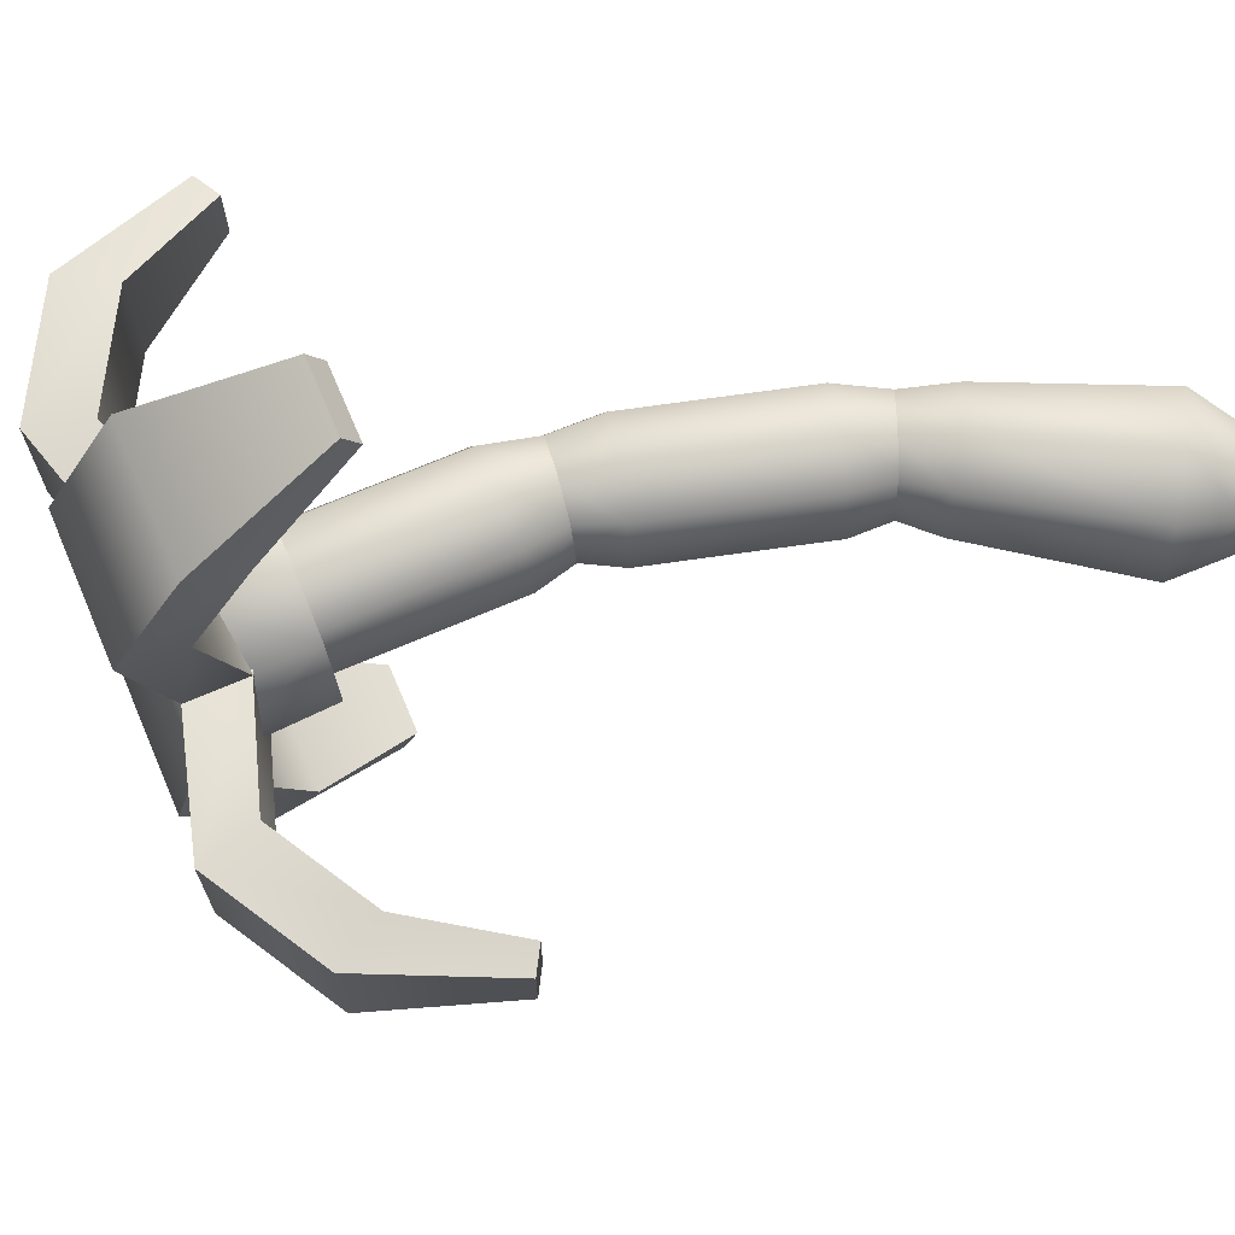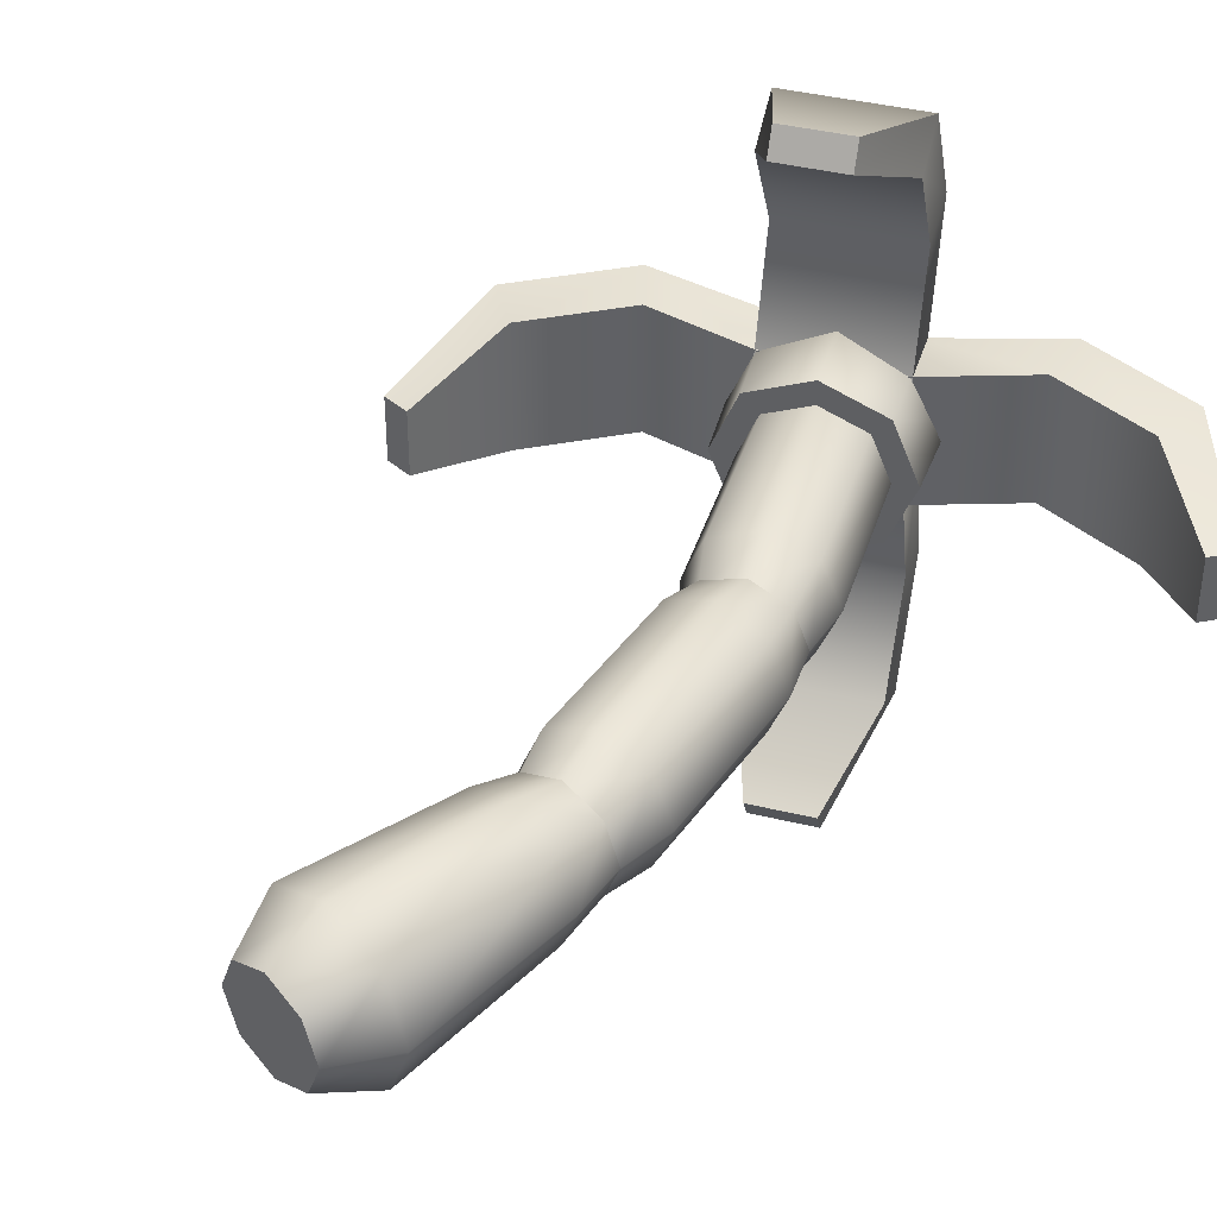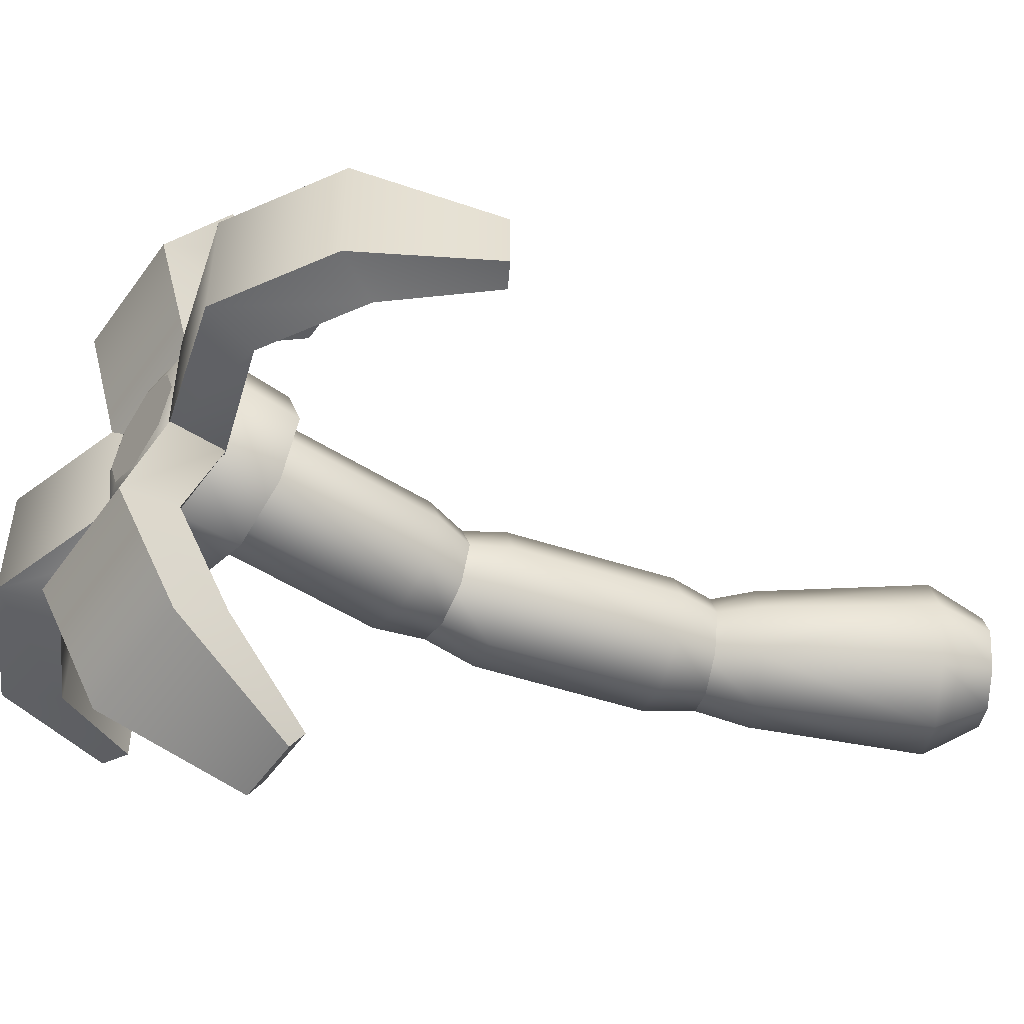
<metadata>
{"format":"obj","ext":"obj","renderer":"f3d","projection":"perspective","resolution":1024,"background":"white","views":[{"elev":70.8,"azim":-83.1,"up":"+Z"},{"elev":40.2,"azim":46.7,"up":"+Z"},{"elev":-52.0,"azim":-94.4,"up":"+Z"}]}
</metadata>
<code>
g palm-bend
v -1.271 3.554 -3.212e-14 1 1 1
v -1.208 3.591 -0.1764 1 1 1
v -1.208 3.591 0.1764 1 1 1
v -1.055 3.679 0.2494 1 1 1
v -1.055 3.679 -0.2494 1 1 1
v -0.9022 3.767 0.1764 1 1 1
v -0.9022 3.767 -0.1764 1 1 1
v -0.8389 3.804 9.015e-15 1 1 1
v -1.297 3.49 -0.3041 1 1 1
v -1.033 3.642 -0.43 1 1 1
v -1.297 3.49 0.3041 1 1 1
v -1.033 3.642 0.43 1 1 1
v -0.7701 3.794 0.3041 1 1 1
v -0.661 3.857 2.391e-14 1 1 1
v -1.406 3.427 -4.701e-14 1 1 1
v -0.7701 3.794 -0.3041 1 1 1
v -0.7982 3.234 0.4076 1 1 1
v -1.048 3.09 0.2882 1 1 1
v -0.5485 3.378 0.2882 1 1 1
v -1.151 3.03 -4.517e-14 1 1 1
v -1.048 3.09 -0.2882 1 1 1
v -0.7982 3.234 -0.4076 1 1 1
v -0.5485 3.378 -0.2882 1 1 1
v -0.4451 3.438 2.206e-14 1 1 1
v -0.8233 3.807 -0.3034 1 1 1
v -0.8233 3.357 -0.1517 1 1 1
v -0.6933 3.582 -0.3034 1 1 1
v -0.6933 3.582 0.3034 1 1 1
v -0.8233 3.357 0.1517 1 1 1
v -0.8233 3.807 0.3034 1 1 1
v 0.1913 4.251 -0.3034 1 1 1
v 0.6417 3.731 -0.1517 1 1 1
v 0.7067 3.844 -0.1517 1 1 1
v 0.1913 3.991 -0.3034 1 1 1
v 0.1913 3.991 0.3034 1 1 1
v 0.1913 4.251 0.3034 1 1 1
v 0.6417 3.731 0.1517 1 1 1
v 0.7067 3.844 0.1517 1 1 1
v -0.9359 3.422 -0.1517 1 1 1
v -0.9359 3.422 0.1517 1 1 1
v -0.3985 4.251 -0.3034 1 1 1
v -0.3985 4.251 0.3034 1 1 1
v -0.3289 3.991 0.3034 1 1 1
v -0.3289 3.991 -0.3034 1 1 1
v -1.315 3.523 -0.2648 1 1 1
v -0.989 3.261 -0.03955 1 1 1
v -1.185 3.298 -0.2648 1 1 1
v -0.6598 3.602 -0.2648 1 1 1
v -0.7262 3.413 -0.03955 1 1 1
v -0.7899 3.827 -0.2648 1 1 1
v -1.254 3.417 -1.365 1 1 1
v -0.7847 2.908 -1.495 1 1 1
v -0.8172 2.964 -1.608 1 1 1
v -1.141 3.222 -1.235 1 1 1
v -0.6158 3.525 -1.235 1 1 1
v -0.7284 3.72 -1.365 1 1 1
v -0.522 3.059 -1.495 1 1 1
v -0.5545 3.116 -1.608 1 1 1
v -1.045 3.359 0.02546 1 1 1
v -0.7825 3.511 0.02546 1 1 1
v -1.401 3.672 -0.8546 1 1 1
v -0.8759 3.976 -0.8546 1 1 1
v -0.7458 3.75 -0.7849 1 1 1
v -1.271 3.447 -0.7849 1 1 1
v -0.7899 3.827 0.2648 1 1 1
v -0.7262 3.413 0.03955 1 1 1
v -0.6598 3.602 0.2648 1 1 1
v -1.185 3.298 0.2648 1 1 1
v -0.989 3.261 0.03955 1 1 1
v -1.315 3.523 0.2648 1 1 1
v -0.7284 3.72 1.365 1 1 1
v -0.522 3.059 1.495 1 1 1
v -0.5545 3.116 1.608 1 1 1
v -0.6158 3.525 1.235 1 1 1
v -1.141 3.222 1.235 1 1 1
v -1.254 3.417 1.365 1 1 1
v -0.7847 2.908 1.495 1 1 1
v -0.8172 2.964 1.608 1 1 1
v -0.7825 3.511 -0.02546 1 1 1
v -1.045 3.359 -0.02546 1 1 1
v -0.8759 3.976 0.8546 1 1 1
v -1.401 3.672 0.8546 1 1 1
v -1.271 3.447 0.7849 1 1 1
v -0.7458 3.75 0.7849 1 1 1
v -1.282 3.543 0.3034 1 1 1
v -0.8918 3.317 0.1517 1 1 1
v -1.152 3.317 0.3034 1 1 1
v -1.152 3.317 -0.3034 1 1 1
v -0.8918 3.317 -0.1517 1 1 1
v -1.282 3.543 -0.3034 1 1 1
v -2.174 2.886 0.3034 1 1 1
v -1.948 2.236 0.1517 1 1 1
v -2.078 2.236 0.1517 1 1 1
v -1.948 2.756 0.3034 1 1 1
v -1.948 2.756 -0.3034 1 1 1
v -2.174 2.886 -0.3034 1 1 1
v -1.948 2.236 -0.1517 1 1 1
v -2.078 2.236 -0.1517 1 1 1
v -0.8918 3.447 0.1517 1 1 1
v -0.8918 3.447 -0.1517 1 1 1
v -1.879 3.397 0.3034 1 1 1
v -1.879 3.397 -0.3034 1 1 1
v -1.688 3.206 -0.3034 1 1 1
v -1.688 3.206 0.3034 1 1 1
v 0.2395 0 -0.004478 1 1 1
v 0.1693 0 -0.1738 1 1 1
v 0.1693 0 0.1648 1 1 1
v -7.652e-14 0 0.235 1 1 1
v -7.652e-14 0 -0.2439 1 1 1
v -0.1693 0 0.1648 1 1 1
v -0.1693 0 -0.1738 1 1 1
v -0.2395 0 -0.004478 1 1 1
v 0.2395 1.262 -0.004478 1 1 1
v 0.2993 1.018 -0.004478 1 1 1
v 0.1693 1.262 0.1648 1 1 1
v 0.2116 1.018 0.2072 1 1 1
v 0.2116 1.018 -0.2161 1 1 1
v 0.1693 1.262 -0.1738 1 1 1
v -0.2116 1.018 -0.2161 1 1 1
v -0.1693 1.262 -0.1738 1 1 1
v -0.2993 1.018 -0.004478 1 1 1
v -0.2395 1.262 -0.004478 1 1 1
v -7.652e-14 1.018 0.2948 1 1 1
v -0.2116 1.018 0.2072 1 1 1
v -7.652e-14 1.262 0.235 1 1 1
v -0.1693 1.262 0.1648 1 1 1
v -7.652e-14 1.018 -0.3038 1 1 1
v -7.652e-14 1.262 -0.2439 1 1 1
v 0.3741 0.2442 -0.004478 1 1 1
v 0.2646 0.2442 0.2601 1 1 1
v -0.2646 0.2442 -0.269 1 1 1
v -0.3741 0.2442 -0.004478 1 1 1
v -7.652e-14 0.2442 0.3697 1 1 1
v 0.2646 0.2442 -0.269 1 1 1
v -7.652e-14 0.2442 -0.3786 1 1 1
v -0.2646 0.2442 0.2601 1 1 1
v -0.2231 1.139 -0.004478 1 1 1
v -0.3442 1.359 -0.004478 1 1 1
v -0.1554 1.157 0.1648 1 1 1
v -0.2595 1.382 0.2072 1 1 1
v 0.1717 1.244 0.1648 1 1 1
v 0.008159 1.201 0.235 1 1 1
v 0.1494 1.491 0.2072 1 1 1
v -0.05506 1.436 0.2948 1 1 1
v 0.2341 1.514 -0.004478 1 1 1
v 0.2395 1.262 -0.004478 1 1 1
v 0.1494 1.491 -0.2161 1 1 1
v 0.1717 1.244 -0.1738 1 1 1
v 0.008159 1.201 -0.2439 1 1 1
v -0.05506 1.436 -0.3038 1 1 1
v -0.1554 1.157 -0.1738 1 1 1
v -0.2595 1.382 -0.2161 1 1 1
v -0.08731 2.482 -0.004478 1 1 1
v 0.03373 2.262 -0.004478 1 1 1
v -0.155 2.464 0.1648 1 1 1
v -0.05095 2.239 0.2072 1 1 1
v -0.05095 2.239 -0.2161 1 1 1
v -0.155 2.464 -0.1738 1 1 1
v -0.4598 2.129 -0.2161 1 1 1
v -0.4821 2.376 -0.1738 1 1 1
v -0.5445 2.107 -0.004478 1 1 1
v -0.5499 2.358 -0.004478 1 1 1
v -0.2554 2.184 0.2948 1 1 1
v -0.4598 2.129 0.2072 1 1 1
v -0.3186 2.42 0.235 1 1 1
v -0.4821 2.376 0.1648 1 1 1
v -0.2554 2.184 -0.3038 1 1 1
v -0.3186 2.42 -0.2439 1 1 1
v -0.502 2.243 -0.004478 1 1 1
v -0.676 2.424 -0.004478 1 1 1
v -0.4413 2.278 0.1648 1 1 1
v -0.6001 2.468 0.2072 1 1 1
v -0.148 2.447 0.1648 1 1 1
v -0.2947 2.362 0.235 1 1 1
v -0.2335 2.68 0.2072 1 1 1
v -0.4168 2.574 0.2948 1 1 1
v -0.1576 2.723 -0.004478 1 1 1
v -0.08731 2.482 -0.004478 1 1 1
v -0.2335 2.68 -0.2161 1 1 1
v -0.148 2.447 -0.1738 1 1 1
v -0.2947 2.362 -0.2439 1 1 1
v -0.4168 2.574 -0.3038 1 1 1
v -0.4413 2.278 -0.1738 1 1 1
v -0.6001 2.468 -0.2161 1 1 1
v -0.7186 3.575 -0.004478 1 1 1
v -0.5446 3.394 -0.004478 1 1 1
v -0.7793 3.54 0.1648 1 1 1
v -0.6205 3.35 0.2072 1 1 1
v -0.6205 3.35 -0.2161 1 1 1
v -0.7793 3.54 -0.1738 1 1 1
v -0.9871 3.138 -0.2161 1 1 1
v -1.073 3.371 -0.1738 1 1 1
v -1.063 3.094 -0.004478 1 1 1
v -1.133 3.336 -0.004478 1 1 1
v -0.8038 3.244 0.2948 1 1 1
v -0.9871 3.138 0.2072 1 1 1
v -0.9259 3.456 0.235 1 1 1
v -1.073 3.371 0.1648 1 1 1
v -0.8038 3.244 -0.3038 1 1 1
v -0.9259 3.456 -0.2439 1 1 1
f 3 2 1
f 2 3 4
f 2 4 5
f 5 4 6
f 5 6 7
f 7 6 8
f 2 10 9
f 10 2 5
f 12 3 11
f 3 12 4
f 13 4 12
f 4 13 6
f 13 8 6
f 8 13 14
f 1 9 15
f 9 1 2
f 8 16 7
f 16 8 14
f 5 16 10
f 16 5 7
f 11 1 15
f 1 11 3
f 12 18 17
f 18 12 11
f 13 17 19
f 17 13 12
f 9 20 15
f 20 9 21
f 10 23 22
f 23 10 16
f 23 14 24
f 14 23 16
f 19 14 13
f 14 19 24
f 9 22 21
f 22 9 10
f 15 18 11
f 18 15 20
f 21 18 20
f 18 21 17
f 17 21 22
f 17 22 23
f 17 23 19
f 19 23 24
f 27 26 25
f 30 29 28
f 33 32 31
f 32 34 31
f 37 36 35
f 38 36 37
f 25 26 39
f 30 40 29
f 28 26 27
f 26 28 29
f 33 37 32
f 37 33 38
f 40 26 29
f 26 40 39
f 39 30 25
f 30 39 40
f 35 32 37
f 32 35 34
f 42 31 41
f 31 42 36
f 43 30 28
f 30 43 42
f 42 43 35
f 42 35 36
f 30 41 25
f 41 30 42
f 34 43 44
f 43 34 35
f 31 38 33
f 38 31 36
f 41 27 25
f 27 41 44
f 44 41 34
f 34 41 31
f 43 27 44
f 27 43 28
f 47 46 45
f 50 49 48
f 53 52 51
f 52 54 51
f 57 56 55
f 58 56 57
f 45 46 59
f 50 60 49
f 48 46 47
f 46 48 49
f 53 57 52
f 57 53 58
f 60 46 49
f 46 60 59
f 59 50 45
f 50 59 60
f 55 52 57
f 52 55 54
f 62 51 61
f 51 62 56
f 63 50 48
f 50 63 62
f 62 63 55
f 62 55 56
f 50 61 45
f 61 50 62
f 54 63 64
f 63 54 55
f 51 58 53
f 58 51 56
f 61 47 45
f 47 61 64
f 64 61 54
f 54 61 51
f 63 47 64
f 47 63 48
f 67 66 65
f 70 69 68
f 73 72 71
f 72 74 71
f 77 76 75
f 78 76 77
f 65 66 79
f 70 80 69
f 68 66 67
f 66 68 69
f 73 77 72
f 77 73 78
f 80 66 69
f 66 80 79
f 79 70 65
f 70 79 80
f 75 72 77
f 72 75 74
f 82 71 81
f 71 82 76
f 83 70 68
f 70 83 82
f 82 83 75
f 82 75 76
f 70 81 65
f 81 70 82
f 74 83 84
f 83 74 75
f 71 78 73
f 78 71 76
f 81 67 65
f 67 81 84
f 84 81 74
f 74 81 71
f 83 67 84
f 67 83 68
f 87 86 85
f 90 89 88
f 93 92 91
f 92 94 91
f 97 96 95
f 98 96 97
f 85 86 99
f 90 100 89
f 88 86 87
f 86 88 89
f 93 97 92
f 97 93 98
f 100 86 89
f 86 100 99
f 99 90 85
f 90 99 100
f 95 92 97
f 92 95 94
f 102 91 101
f 91 102 96
f 103 90 88
f 90 103 102
f 102 103 95
f 102 95 96
f 90 101 85
f 101 90 102
f 94 103 104
f 103 94 95
f 91 98 93
f 98 91 96
f 101 87 85
f 87 101 104
f 104 101 94
f 94 101 91
f 103 87 104
f 87 103 88
f 107 106 105
f 106 107 108
f 106 108 109
f 109 108 110
f 109 110 111
f 111 110 112
f 115 114 113
f 114 115 116
f 118 114 117
f 114 118 113
f 121 120 119
f 120 121 122
f 125 124 123
f 124 125 126
f 115 123 116
f 123 115 125
f 124 122 121
f 122 124 126
f 128 117 127
f 117 128 118
f 120 127 119
f 127 120 128
f 116 129 114
f 129 116 130
f 132 119 131
f 119 132 121
f 116 133 130
f 133 116 123
f 117 129 134
f 129 117 114
f 127 134 135
f 134 127 117
f 119 135 131
f 135 119 127
f 129 106 134
f 106 129 105
f 133 110 108
f 110 133 136
f 130 105 129
f 105 130 107
f 111 132 131
f 132 111 112
f 135 106 109
f 106 135 134
f 110 132 112
f 132 110 136
f 136 121 132
f 121 136 124
f 131 109 111
f 109 131 135
f 130 108 107
f 108 130 133
f 123 136 133
f 136 123 124
f 139 138 137
f 138 139 140
f 143 142 141
f 142 143 144
f 143 146 145
f 146 143 141
f 145 148 147
f 148 145 146
f 150 148 149
f 148 150 147
f 152 149 151
f 149 152 150
f 151 138 152
f 138 151 137
f 155 154 153
f 154 155 156
f 158 154 157
f 154 158 153
f 161 160 159
f 160 161 162
f 165 164 163
f 164 165 166
f 155 163 156
f 163 155 165
f 164 162 161
f 162 164 166
f 168 157 167
f 157 168 158
f 160 167 159
f 167 160 168
f 144 139 142
f 139 144 140
f 163 140 144
f 140 163 164
f 156 144 143
f 144 156 163
f 156 145 154
f 145 156 143
f 154 147 157
f 147 154 145
f 167 147 150
f 147 167 157
f 159 150 152
f 150 159 167
f 138 159 152
f 159 138 161
f 140 161 138
f 161 140 164
f 171 170 169
f 170 171 172
f 175 174 173
f 174 175 176
f 175 178 177
f 178 175 173
f 177 180 179
f 180 177 178
f 182 180 181
f 180 182 179
f 184 181 183
f 181 184 182
f 183 170 184
f 170 183 169
f 187 186 185
f 186 187 188
f 190 186 189
f 186 190 185
f 193 192 191
f 192 193 194
f 197 196 195
f 196 197 198
f 187 195 188
f 195 187 197
f 196 194 193
f 194 196 198
f 200 189 199
f 189 200 190
f 192 199 191
f 199 192 200
f 176 171 174
f 171 176 172
f 195 172 176
f 172 195 196
f 188 176 175
f 176 188 195
f 188 177 186
f 177 188 175
f 186 179 189
f 179 186 177
f 199 179 182
f 179 199 189
f 191 182 184
f 182 191 199
f 170 191 184
f 191 170 193
f 172 193 170
f 193 172 196
g palm-bend
f 3 2 1
f 2 3 4
f 2 4 5
f 5 4 6
f 5 6 7
f 7 6 8
f 2 10 9
f 10 2 5
f 12 3 11
f 3 12 4
f 13 4 12
f 4 13 6
f 13 8 6
f 8 13 14
f 1 9 15
f 9 1 2
f 8 16 7
f 16 8 14
f 5 16 10
f 16 5 7
f 11 1 15
f 1 11 3
f 12 18 17
f 18 12 11
f 13 17 19
f 17 13 12
f 9 20 15
f 20 9 21
f 10 23 22
f 23 10 16
f 23 14 24
f 14 23 16
f 19 14 13
f 14 19 24
f 9 22 21
f 22 9 10
f 15 18 11
f 18 15 20
f 21 18 20
f 18 21 17
f 17 21 22
f 17 22 23
f 17 23 19
f 19 23 24
f 27 26 25
f 30 29 28
f 33 32 31
f 32 34 31
f 37 36 35
f 38 36 37
f 25 26 39
f 30 40 29
f 28 26 27
f 26 28 29
f 33 37 32
f 37 33 38
f 40 26 29
f 26 40 39
f 39 30 25
f 30 39 40
f 35 32 37
f 32 35 34
f 42 31 41
f 31 42 36
f 43 30 28
f 30 43 42
f 42 43 35
f 42 35 36
f 30 41 25
f 41 30 42
f 34 43 44
f 43 34 35
f 31 38 33
f 38 31 36
f 41 27 25
f 27 41 44
f 44 41 34
f 34 41 31
f 43 27 44
f 27 43 28
f 47 46 45
f 50 49 48
f 53 52 51
f 52 54 51
f 57 56 55
f 58 56 57
f 45 46 59
f 50 60 49
f 48 46 47
f 46 48 49
f 53 57 52
f 57 53 58
f 60 46 49
f 46 60 59
f 59 50 45
f 50 59 60
f 55 52 57
f 52 55 54
f 62 51 61
f 51 62 56
f 63 50 48
f 50 63 62
f 62 63 55
f 62 55 56
f 50 61 45
f 61 50 62
f 54 63 64
f 63 54 55
f 51 58 53
f 58 51 56
f 61 47 45
f 47 61 64
f 64 61 54
f 54 61 51
f 63 47 64
f 47 63 48
f 67 66 65
f 70 69 68
f 73 72 71
f 72 74 71
f 77 76 75
f 78 76 77
f 65 66 79
f 70 80 69
f 68 66 67
f 66 68 69
f 73 77 72
f 77 73 78
f 80 66 69
f 66 80 79
f 79 70 65
f 70 79 80
f 75 72 77
f 72 75 74
f 82 71 81
f 71 82 76
f 83 70 68
f 70 83 82
f 82 83 75
f 82 75 76
f 70 81 65
f 81 70 82
f 74 83 84
f 83 74 75
f 71 78 73
f 78 71 76
f 81 67 65
f 67 81 84
f 84 81 74
f 74 81 71
f 83 67 84
f 67 83 68
f 87 86 85
f 90 89 88
f 93 92 91
f 92 94 91
f 97 96 95
f 98 96 97
f 85 86 99
f 90 100 89
f 88 86 87
f 86 88 89
f 93 97 92
f 97 93 98
f 100 86 89
f 86 100 99
f 99 90 85
f 90 99 100
f 95 92 97
f 92 95 94
f 102 91 101
f 91 102 96
f 103 90 88
f 90 103 102
f 102 103 95
f 102 95 96
f 90 101 85
f 101 90 102
f 94 103 104
f 103 94 95
f 91 98 93
f 98 91 96
f 101 87 85
f 87 101 104
f 104 101 94
f 94 101 91
f 103 87 104
f 87 103 88
f 107 106 105
f 106 107 108
f 106 108 109
f 109 108 110
f 109 110 111
f 111 110 112
f 115 114 113
f 114 115 116
f 118 114 117
f 114 118 113
f 121 120 119
f 120 121 122
f 125 124 123
f 124 125 126
f 115 123 116
f 123 115 125
f 124 122 121
f 122 124 126
f 128 117 127
f 117 128 118
f 120 127 119
f 127 120 128
f 116 129 114
f 129 116 130
f 132 119 131
f 119 132 121
f 116 133 130
f 133 116 123
f 117 129 134
f 129 117 114
f 127 134 135
f 134 127 117
f 119 135 131
f 135 119 127
f 129 106 134
f 106 129 105
f 133 110 108
f 110 133 136
f 130 105 129
f 105 130 107
f 111 132 131
f 132 111 112
f 135 106 109
f 106 135 134
f 110 132 112
f 132 110 136
f 136 121 132
f 121 136 124
f 131 109 111
f 109 131 135
f 130 108 107
f 108 130 133
f 123 136 133
f 136 123 124
f 139 138 137
f 138 139 140
f 143 142 141
f 142 143 144
f 143 146 145
f 146 143 141
f 145 148 147
f 148 145 146
f 150 148 149
f 148 150 147
f 152 149 151
f 149 152 150
f 151 138 152
f 138 151 137
f 155 154 153
f 154 155 156
f 158 154 157
f 154 158 153
f 161 160 159
f 160 161 162
f 165 164 163
f 164 165 166
f 155 163 156
f 163 155 165
f 164 162 161
f 162 164 166
f 168 157 167
f 157 168 158
f 160 167 159
f 167 160 168
f 144 139 142
f 139 144 140
f 163 140 144
f 140 163 164
f 156 144 143
f 144 156 163
f 156 145 154
f 145 156 143
f 154 147 157
f 147 154 145
f 167 147 150
f 147 167 157
f 159 150 152
f 150 159 167
f 138 159 152
f 159 138 161
f 140 161 138
f 161 140 164
f 171 170 169
f 170 171 172
f 175 174 173
f 174 175 176
f 175 178 177
f 178 175 173
f 177 180 179
f 180 177 178
f 182 180 181
f 180 182 179
f 184 181 183
f 181 184 182
f 183 170 184
f 170 183 169
f 187 186 185
f 186 187 188
f 190 186 189
f 186 190 185
f 193 192 191
f 192 193 194
f 197 196 195
f 196 197 198
f 187 195 188
f 195 187 197
f 196 194 193
f 194 196 198
f 200 189 199
f 189 200 190
f 192 199 191
f 199 192 200
f 176 171 174
f 171 176 172
f 195 172 176
f 172 195 196
f 188 176 175
f 176 188 195
f 188 177 186
f 177 188 175
f 186 179 189
f 179 186 177
f 199 179 182
f 179 199 189
f 191 182 184
f 182 191 199
f 170 191 184
f 191 170 193
f 172 193 170
f 193 172 196

</code>
